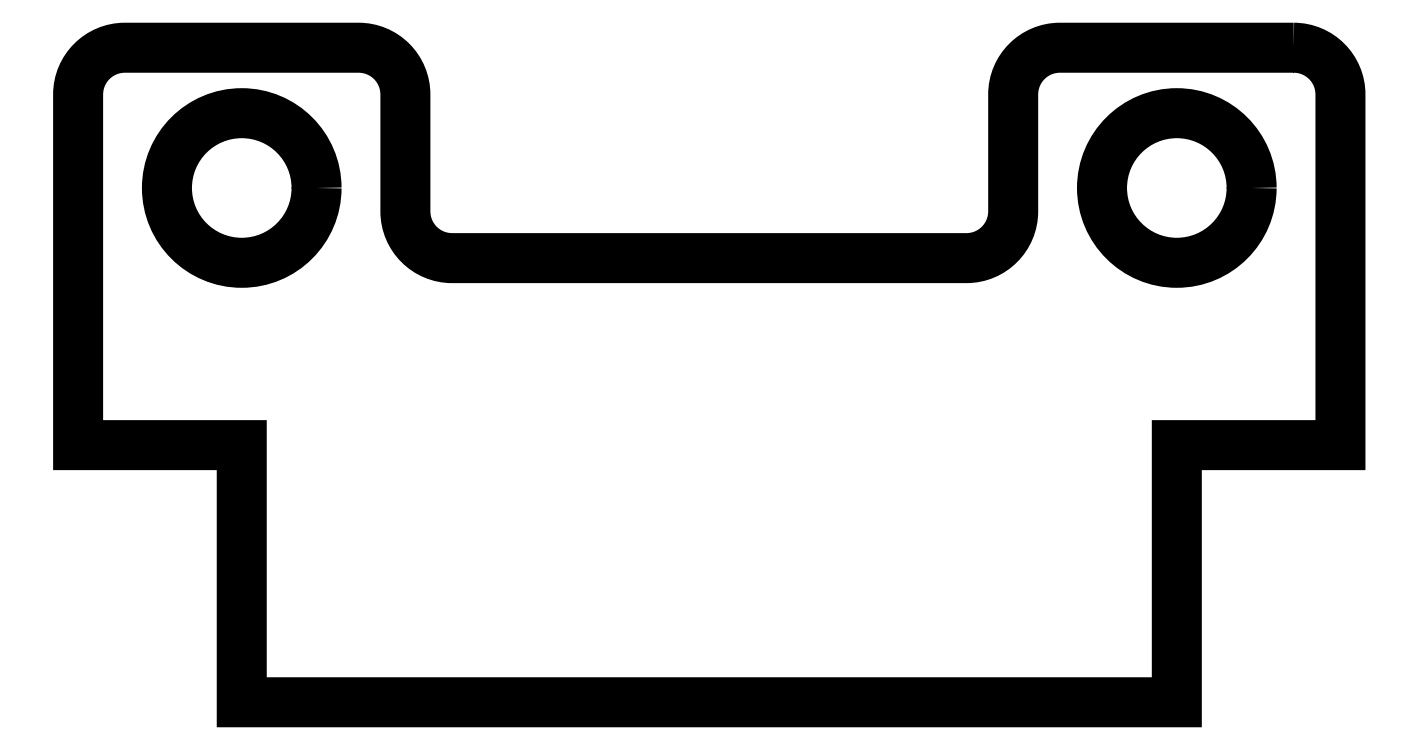
<metadata>
{"format":"dxf","ext":"dxf","renderer":"ezdxf+matplotlib","layout":"modelspace","background":"white","min_lineweight":24,"dpi":150}
</metadata>
<code>
0
SECTION
2
ENTITIES
0
LWPOLYLINE
8
0
90
18
70
1
43
0
10
-23.43
20
-14.92
42
-0.4142
10
-22.43
20
-15.92
10
-22.43
20
-23.42
10
-25.93
20
-23.42
10
-25.93
20
-28.92
10
-45.93
20
-28.92
10
-45.93
20
-23.42
10
-49.43
20
-23.42
10
-49.43
20
-15.92
42
-0.4142
10
-48.43
20
-14.92
10
-43.43
20
-14.92
42
-0.4142
10
-42.43
20
-15.92
10
-42.43
20
-18.42
42
0.4142
10
-41.43
20
-19.42
10
-30.43
20
-19.42
42
0.4142
10
-29.43
20
-18.42
10
-29.43
20
-15.92
42
-0.4142
10
-28.43
20
-14.92
0
CIRCLE
8
0
10
-45.93
20
-17.92
30
0
40
1.6
210
-2.465e-32
220
1.893e-61
230
1
0
CIRCLE
8
0
10
-25.93
20
-17.92
30
0
40
1.6
210
-2.465e-32
220
1.893e-61
230
1
0
ENDSEC
0
EOF

</code>
